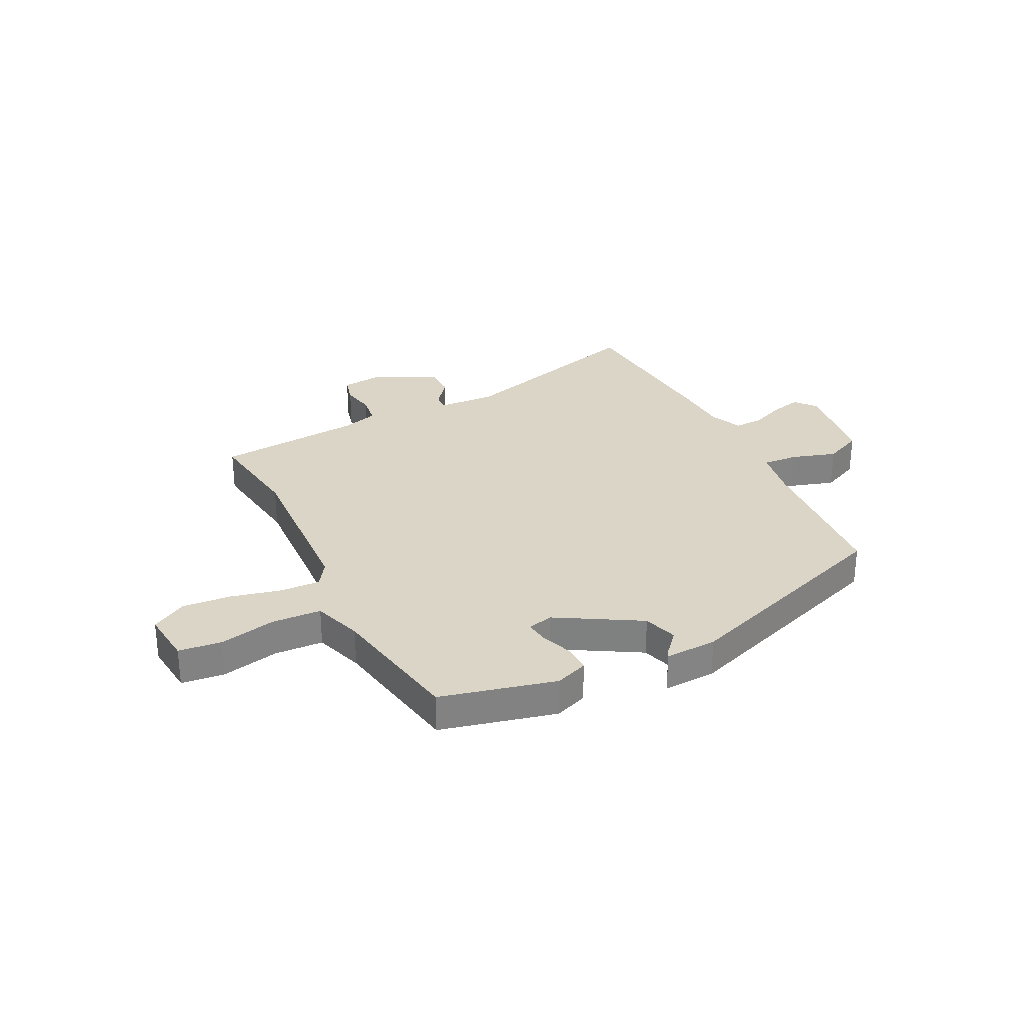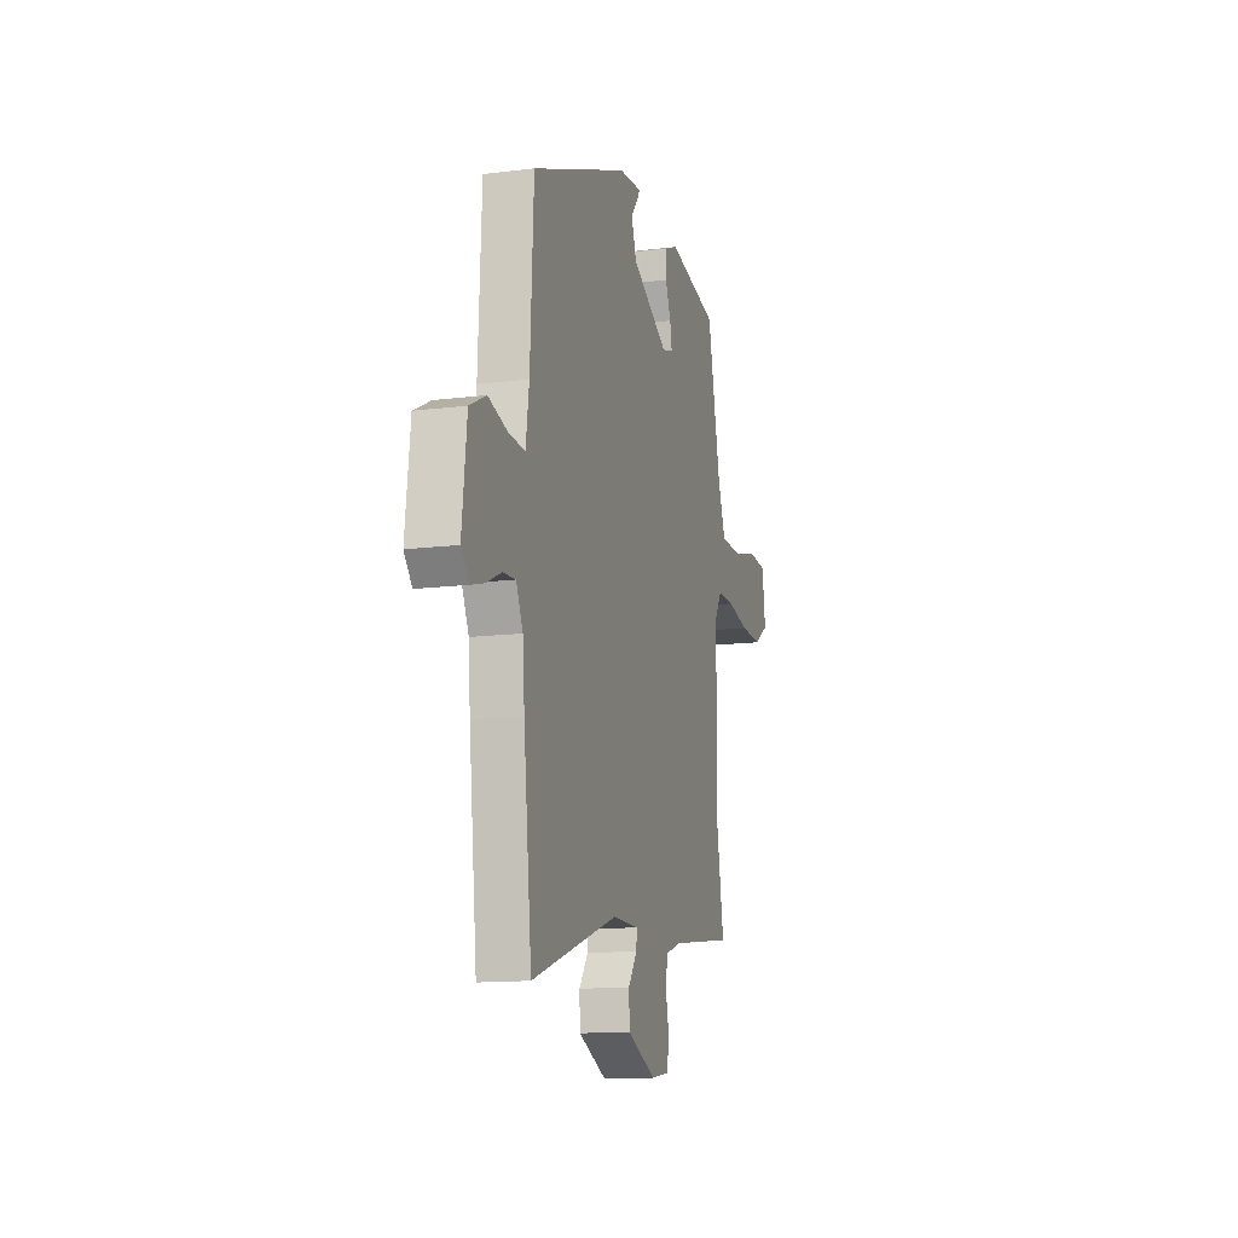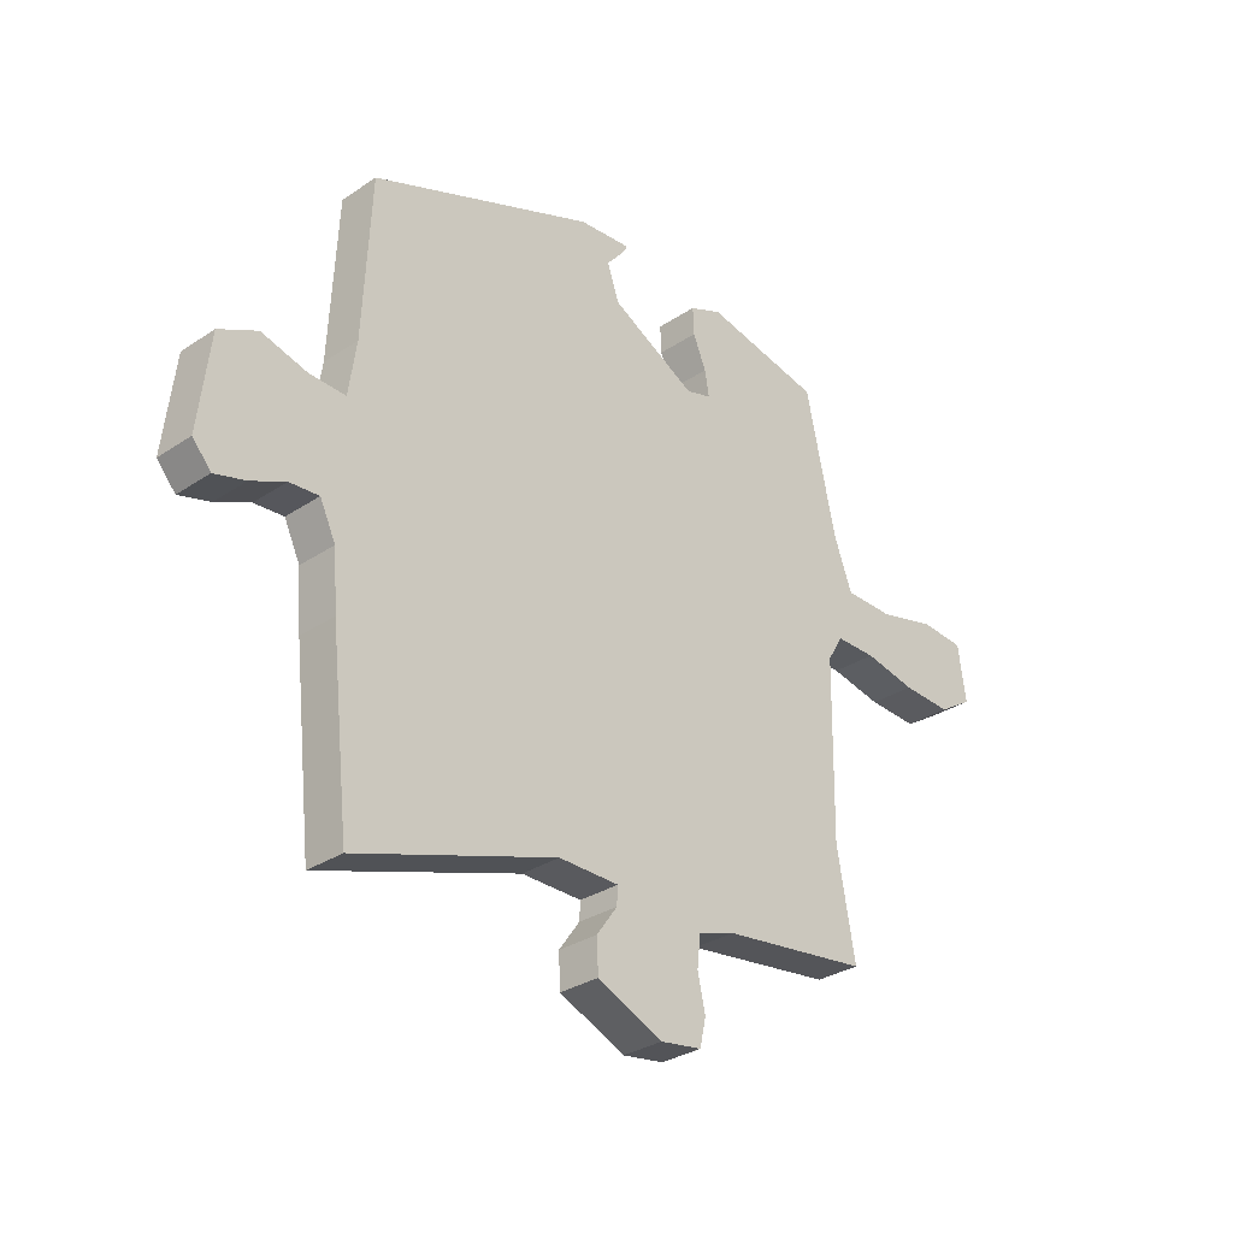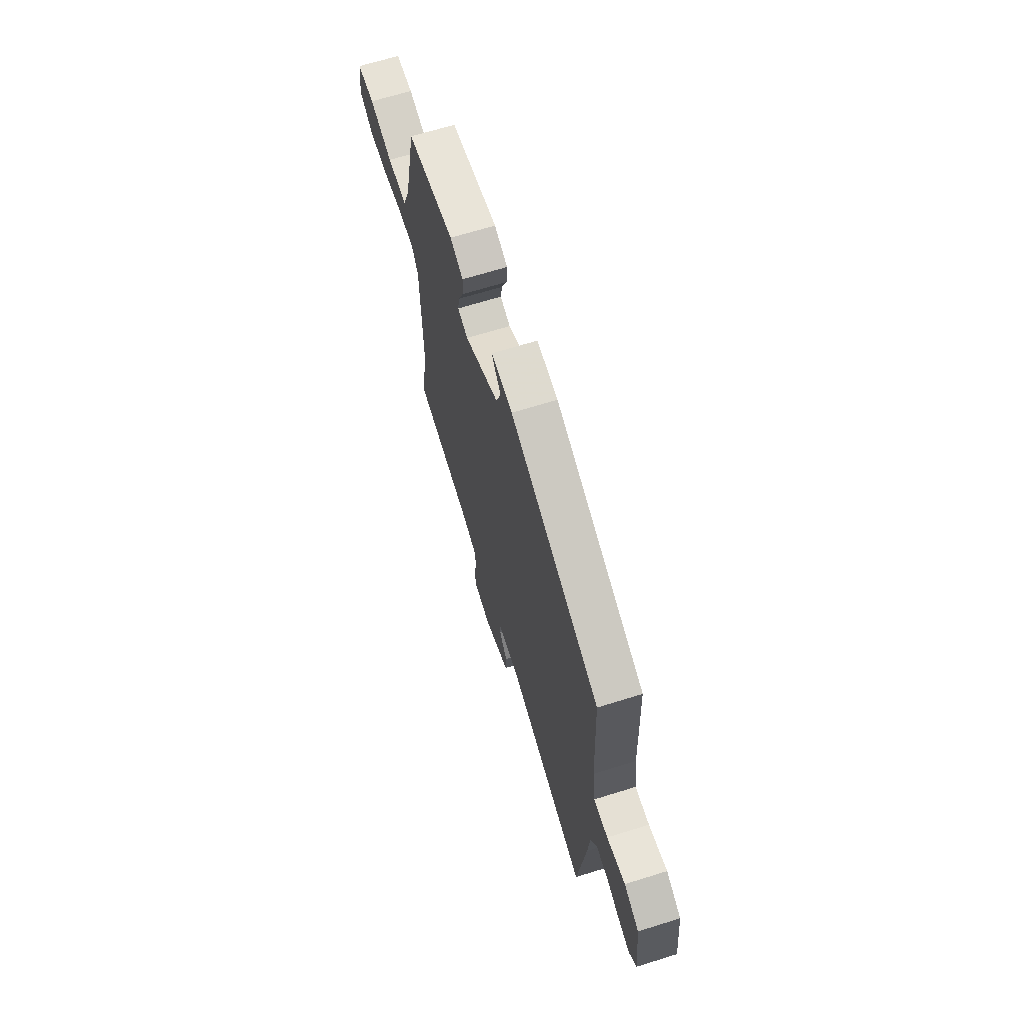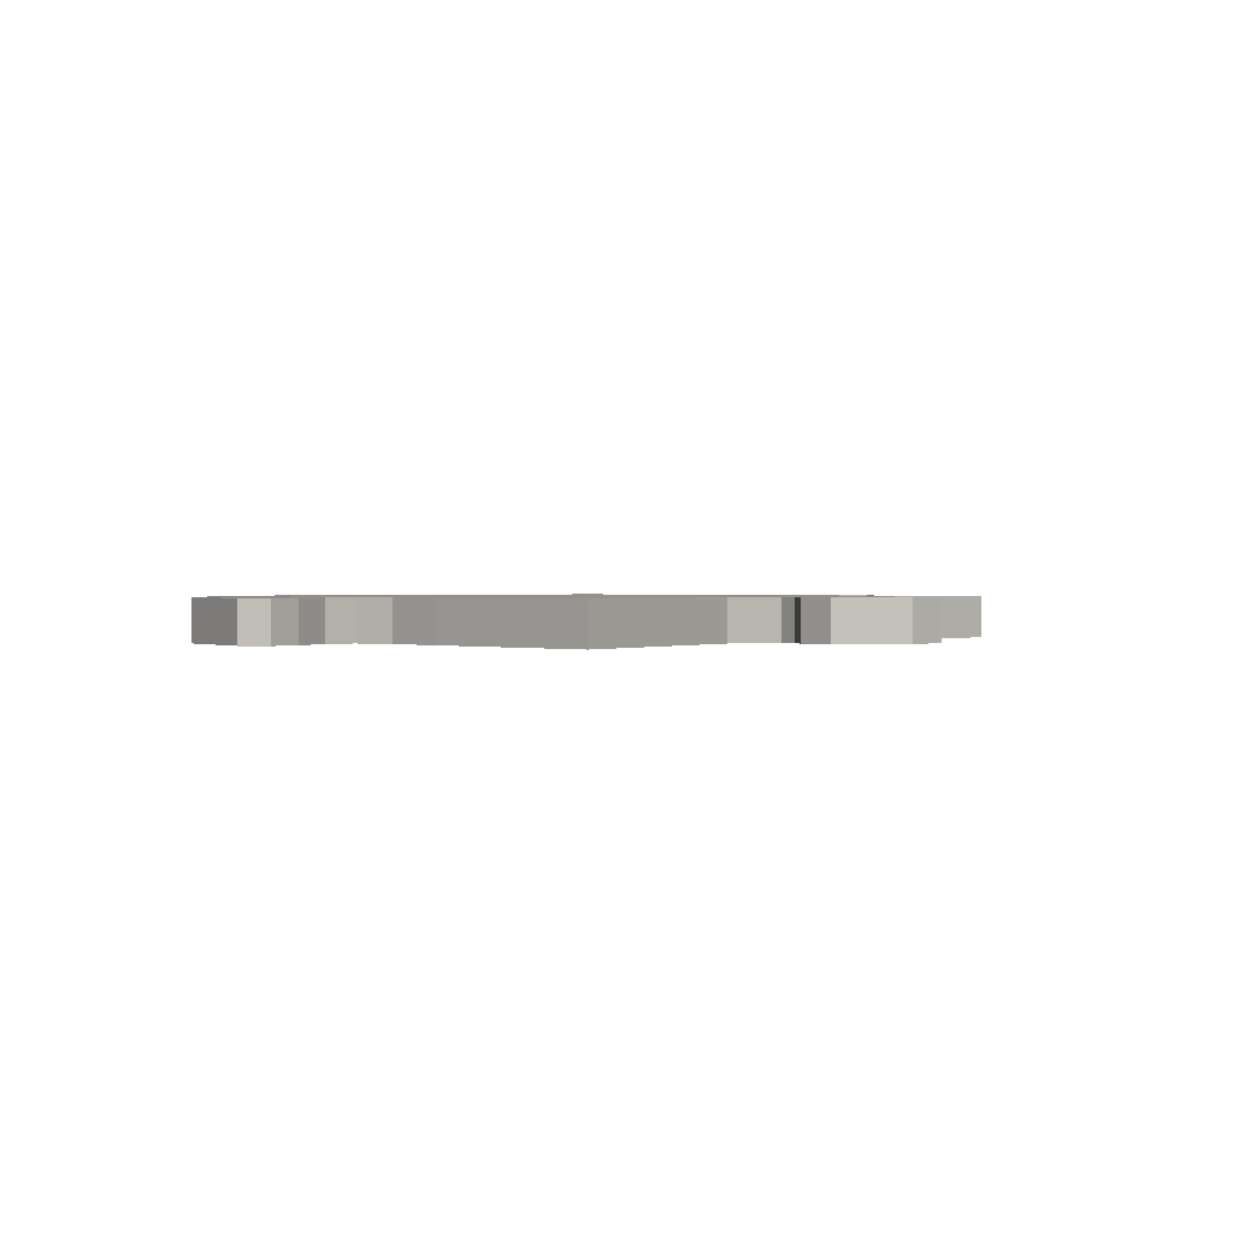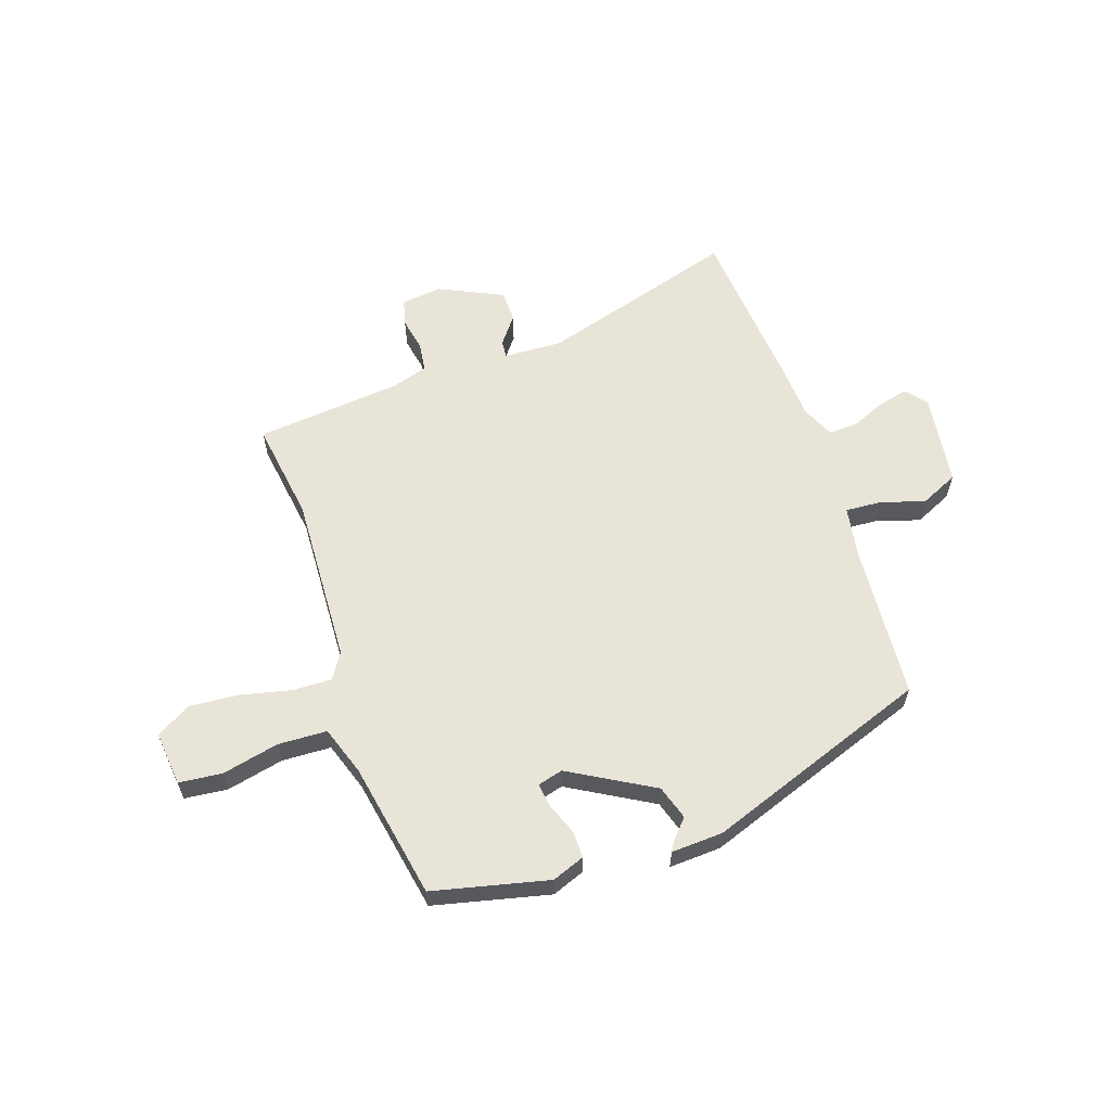
<metadata>
{"format":"obj","ext":"obj","renderer":"f3d","projection":"perspective","resolution":1024,"background":"white","views":[{"elev":29.6,"azim":-24.4,"up":"+Y"},{"elev":-13.5,"azim":105.8,"up":"+Z"},{"elev":-30.9,"azim":133.7,"up":"+Z"},{"elev":66.9,"azim":72.6,"up":"+Z"},{"elev":0.8,"azim":140.9,"up":"+Y"},{"elev":60.0,"azim":-17.0,"up":"+Y"}]}
</metadata>
<code>
v 0.517 0.07 -0.347
v 0.482 0.07 -0.665
v 0.114 0.07 -0.542
v 0.003 0.07 -0.543
v 0.005 0.07 -0.576
v 0.043 0.07 -0.629
v 0.04 0.07 -0.689
v -0.081 0.07 -0.742
v -0.157 0.07 -0.73
v -0.168 0.07 -0.68
v -0.154 0.07 -0.616
v -0.16 0.07 -0.561
v -0.228 0.07 -0.538
v -0.5 0.07 -0.502
v -0.467 0.07 -0.314
v -0.472 0.07 0.005
v -0.501 0.07 0.053
v -0.575 0.07 0.053
v -0.67 0.07 0.034
v -0.761 0.07 0.03
v -0.824 0.07 0.07
v -0.81 0.07 0.171
v -0.73 0.07 0.177
v -0.624 0.07 0.15
v -0.533 0.07 0.151
v -0.499 0.07 0.242
v -0.444 0.07 0.495
v -0.228 0.07 0.539
v -0.168 0.07 0.514
v -0.17 0.07 0.464
v -0.194 0.07 0.407
v -0.202 0.07 0.361
v -0.155 0.07 0.347
v 0.002 0.07 0.431
v 0.024 0.07 0.494
v -0.009 0.07 0.534
v -0.018 0.07 0.55
v 0.079 0.07 0.542
v 0.493 0.07 0.378
v 0.507 0.07 0.088
v 0.521 0.07 -0.01
v 0.587 0.07 -0.008
v 0.672 0.07 0.015
v 0.742 0.07 -0.02
v 0.762 0.07 -0.194
v 0.728 0.07 -0.233
v 0.671 0.07 -0.217
v 0.608 0.07 -0.188
v 0.554 0.07 -0.184
v 0.525 0.07 -0.245
v 0.517 0 -0.347
v 0.482 0 -0.665
v 0.114 0 -0.542
v 0.003 0 -0.543
v 0.005 0 -0.576
v 0.043 0 -0.629
v 0.04 0 -0.689
v -0.081 0 -0.742
v -0.157 0 -0.73
v -0.168 0 -0.68
v -0.154 0 -0.616
v -0.16 0 -0.561
v -0.228 0 -0.538
v -0.5 0 -0.502
v -0.467 0 -0.314
v -0.472 0 0.005
v -0.501 0 0.053
v -0.575 0 0.053
v -0.67 0 0.034
v -0.761 0 0.03
v -0.824 0 0.07
v -0.81 0 0.171
v -0.73 0 0.177
v -0.624 0 0.15
v -0.533 0 0.151
v -0.499 0 0.242
v -0.444 0 0.495
v -0.228 0 0.539
v -0.168 0 0.514
v -0.17 0 0.464
v -0.194 0 0.407
v -0.202 0 0.361
v -0.155 0 0.347
v 0.002 0 0.431
v 0.024 0 0.494
v -0.009 0 0.534
v -0.018 0 0.55
v 0.079 0 0.542
v 0.493 0 0.378
v 0.507 0 0.088
v 0.521 0 -0.01
v 0.587 0 -0.008
v 0.672 0 0.015
v 0.742 0 -0.02
v 0.762 0 -0.194
v 0.728 0 -0.233
v 0.671 0 -0.217
v 0.608 0 -0.188
v 0.554 0 -0.184
v 0.525 0 -0.245
f 45 46 47 48
f 45 48 49
f 42 43 44 45
f 41 42 45 49
f 37 38 39 40
f 35 36 37 40
f 34 35 40 41
f 33 34 41 49
f 28 29 30 31
f 26 27 28 31
f 25 26 31 32
f 21 22 23 24
f 21 24 25
f 18 19 20 21
f 17 18 21 25
f 16 17 25 32
f 13 14 15
f 12 13 15 16
f 8 9 10 11
f 8 11 12
f 5 6 7 8
f 4 5 8 12
f 50 1 2 3
f 50 3 4
f 32 33 49 50
f 16 32 50
f 4 12 16 50
f 98 97 96 95
f 99 98 95
f 95 94 93 92
f 99 95 92 91
f 90 89 88 87
f 90 87 86 85
f 91 90 85 84
f 99 91 84 83
f 81 80 79 78
f 81 78 77 76
f 82 81 76 75
f 74 73 72 71
f 75 74 71
f 71 70 69 68
f 75 71 68 67
f 82 75 67 66
f 65 64 63
f 66 65 63 62
f 61 60 59 58
f 62 61 58
f 58 57 56 55
f 62 58 55 54
f 53 52 51 100
f 54 53 100
f 100 99 83 82
f 100 82 66
f 100 66 62 54
f 1 51 52 2
f 2 52 53 3
f 3 53 54 4
f 4 54 55 5
f 5 55 56 6
f 6 56 57 7
f 7 57 58 8
f 8 58 59 9
f 9 59 60 10
f 10 60 61 11
f 11 61 62 12
f 12 62 63 13
f 13 63 64 14
f 14 64 65 15
f 15 65 66 16
f 16 66 67 17
f 17 67 68 18
f 18 68 69 19
f 19 69 70 20
f 20 70 71 21
f 21 71 72 22
f 22 72 73 23
f 23 73 74 24
f 24 74 75 25
f 25 75 76 26
f 26 76 77 27
f 27 77 78 28
f 28 78 79 29
f 29 79 80 30
f 30 80 81 31
f 31 81 82 32
f 32 82 83 33
f 33 83 84 34
f 34 84 85 35
f 35 85 86 36
f 36 86 87 37
f 37 87 88 38
f 38 88 89 39
f 39 89 90 40
f 40 90 91 41
f 41 91 92 42
f 42 92 93 43
f 43 93 94 44
f 44 94 95 45
f 45 95 96 46
f 46 96 97 47
f 47 97 98 48
f 48 98 99 49
f 49 99 100 50
f 50 100 51 1

</code>
